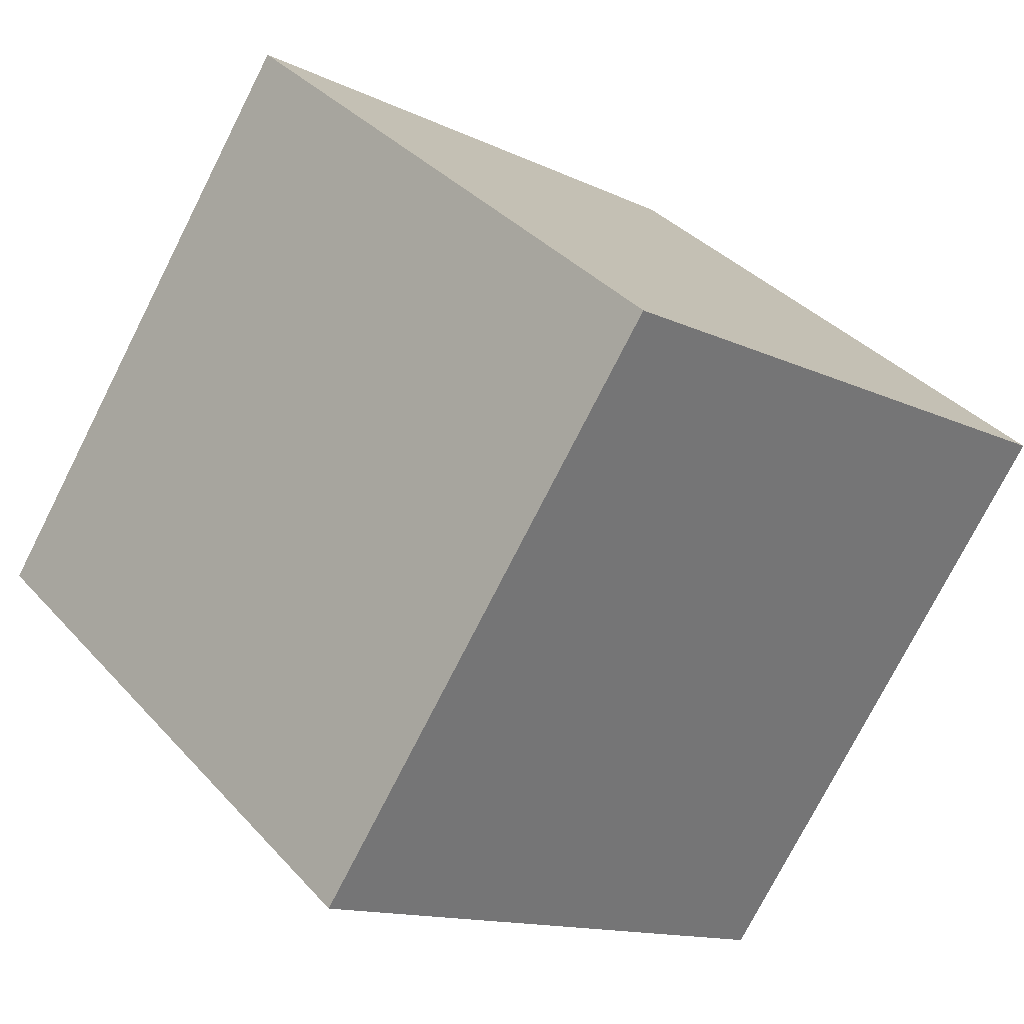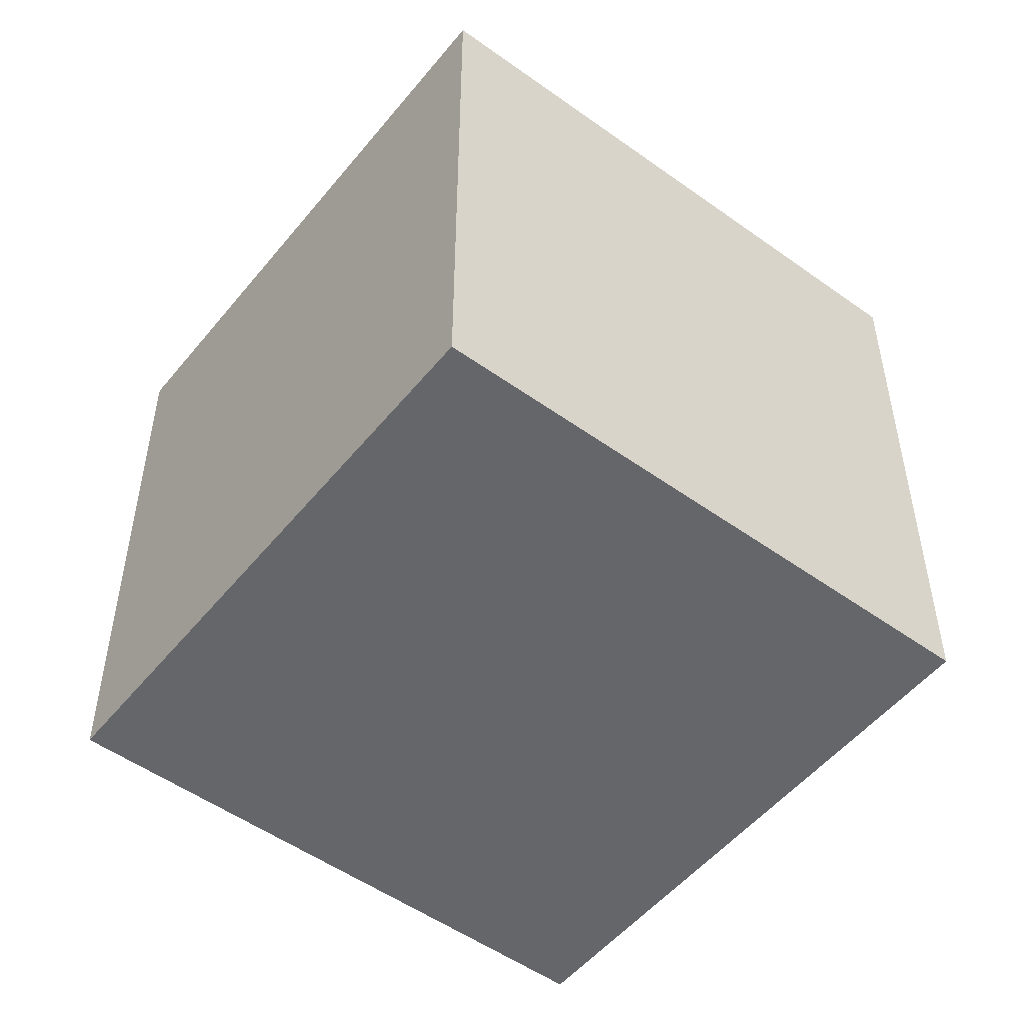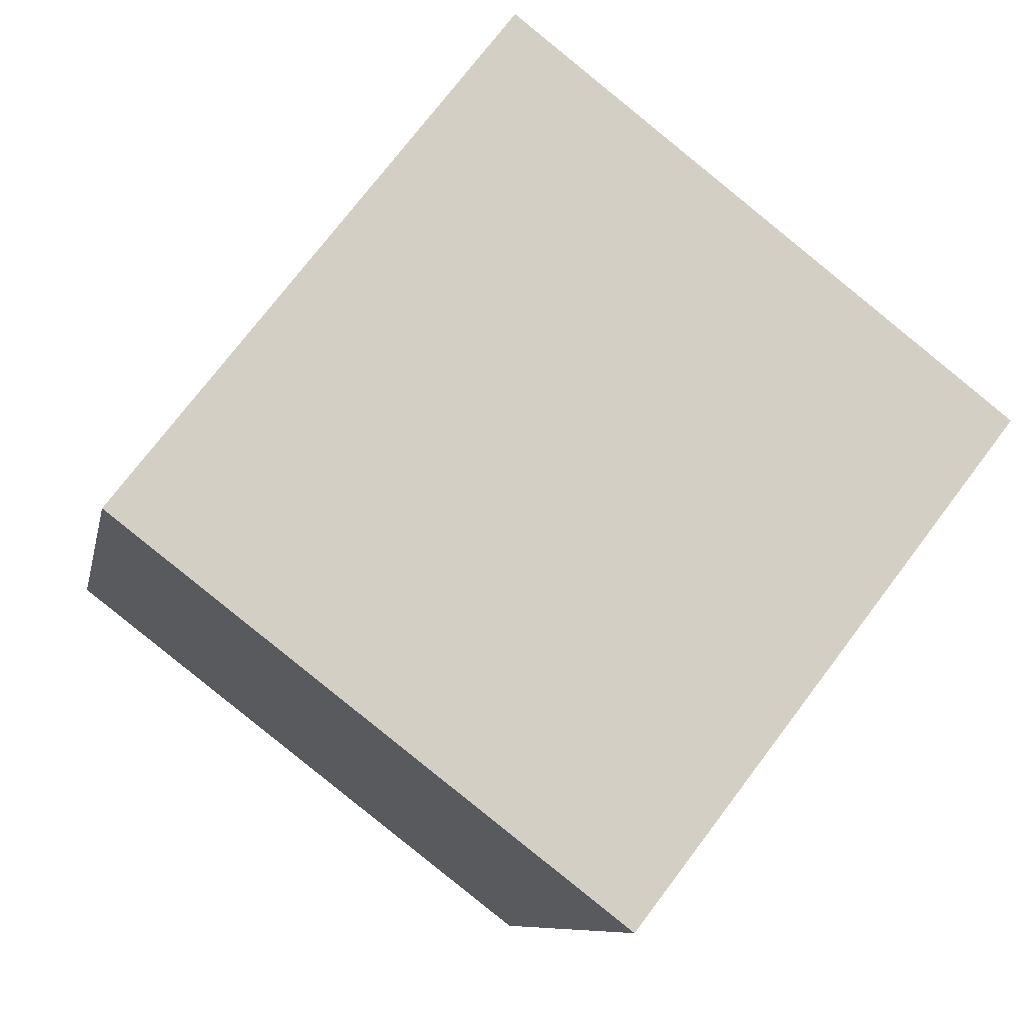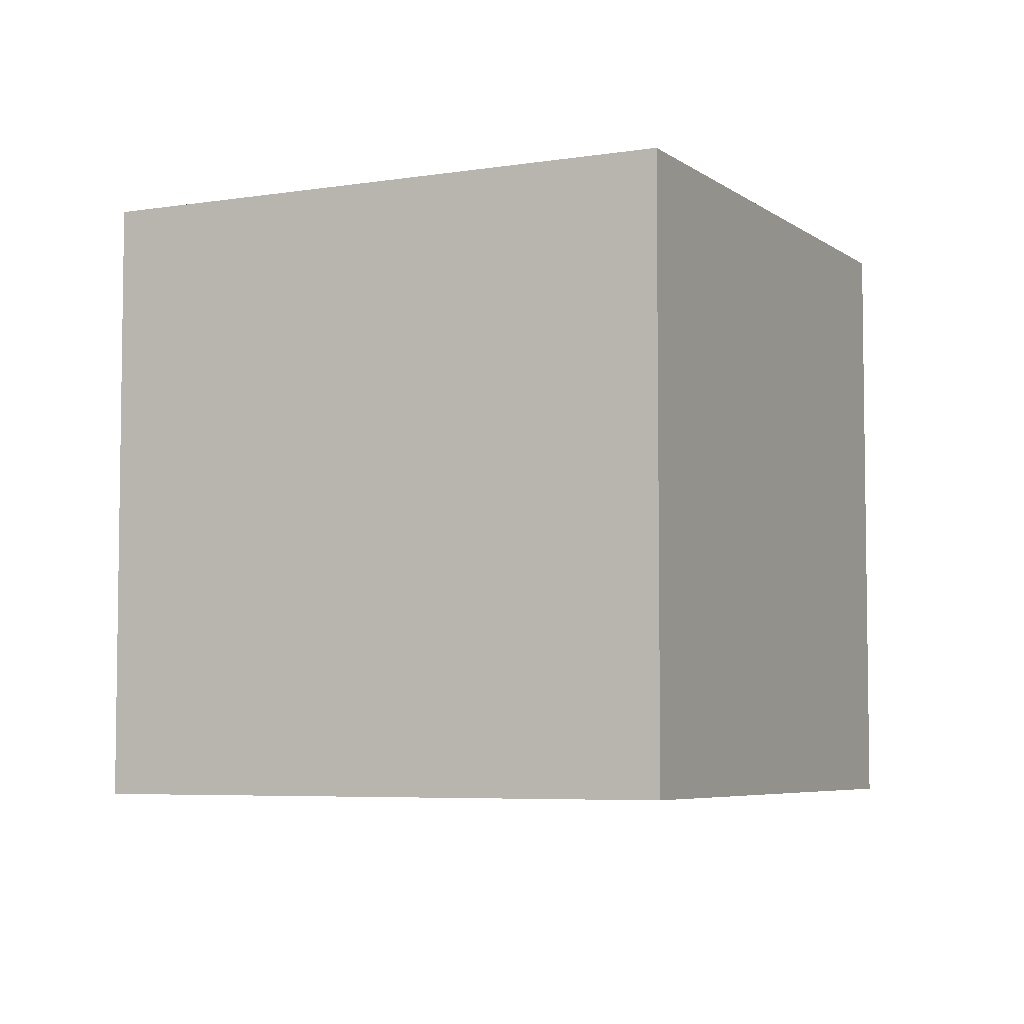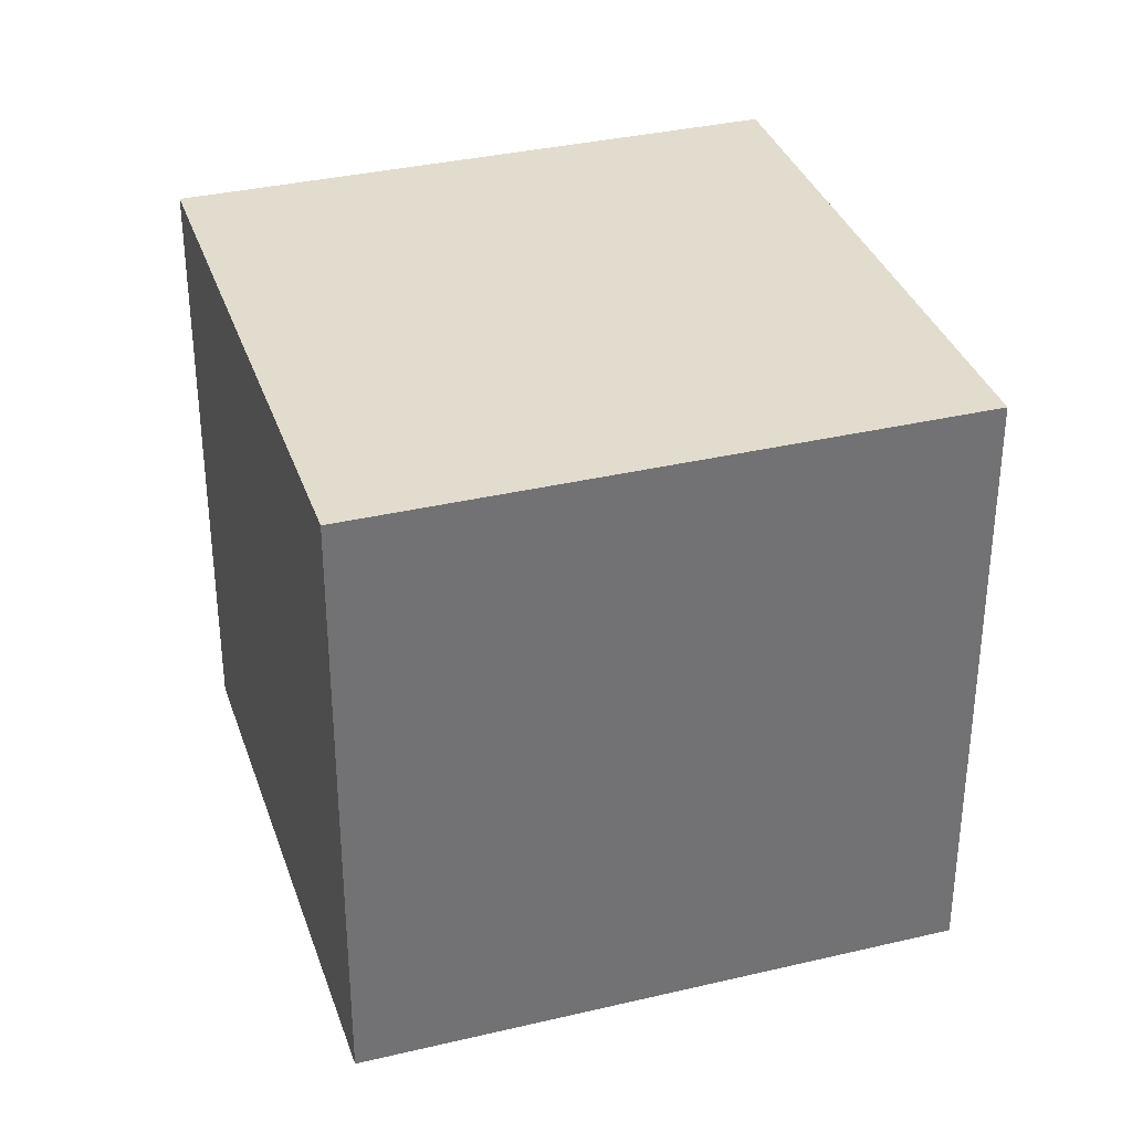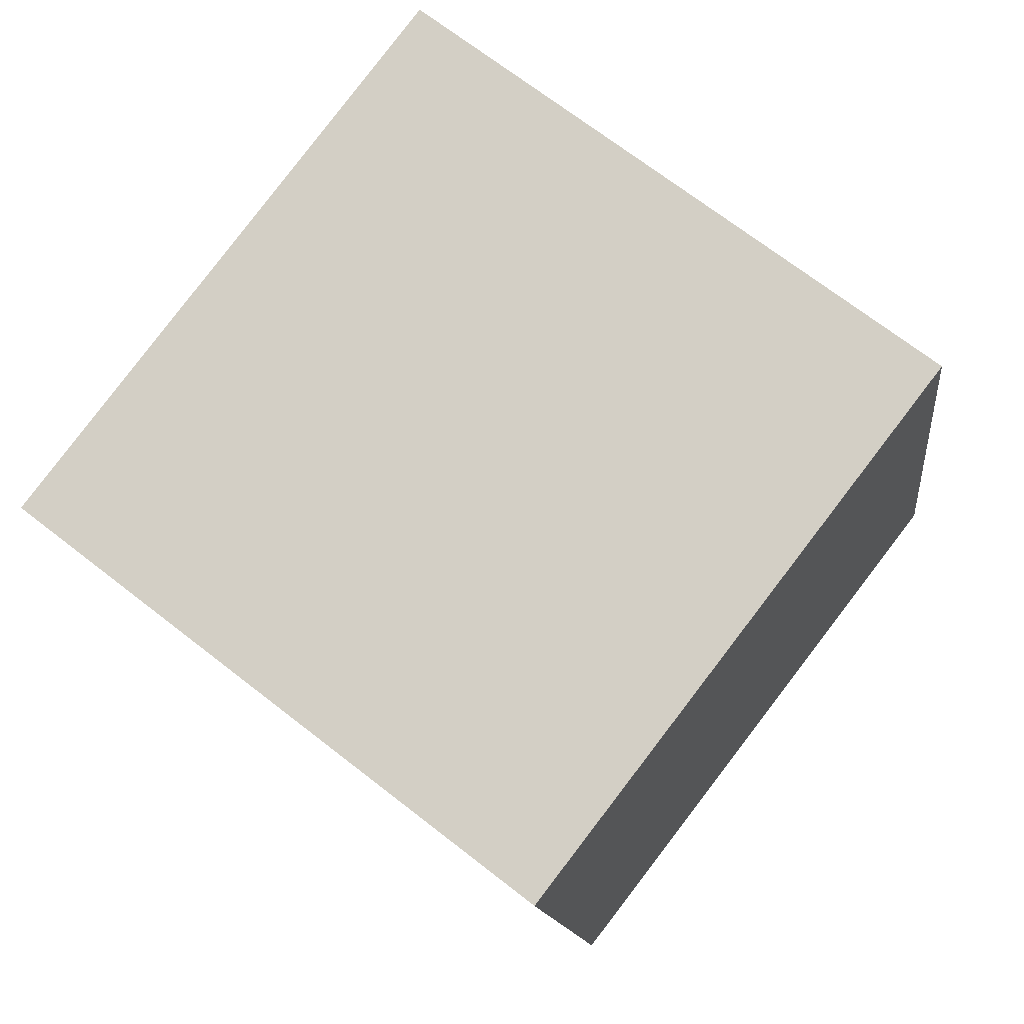
<metadata>
{"format":"obj","ext":"obj","renderer":"f3d","projection":"perspective","resolution":1024,"background":"white","views":[{"elev":-13.2,"azim":42.3,"up":"+Y"},{"elev":-51.7,"azim":14.4,"up":"+Z"},{"elev":-8.7,"azim":-10.7,"up":"+Y"},{"elev":-5.5,"azim":-11.1,"up":"+Z"},{"elev":34.7,"azim":-145.3,"up":"+Z"},{"elev":-13.0,"azim":6.5,"up":"+Y"}]}
</metadata>
<code>
v 0.8006 0.5459 -0.3137
v 0.8006 0.5459 0.08625
v 0.5559 0.2294 0.08625
v 0.8006 0.5459 -0.3137
v 0.5559 0.2294 0.08625
v 0.5559 0.2294 -0.3137
v 0.4841 0.7906 -0.3137
v 0.2394 0.4741 -0.3137
v 0.2394 0.4741 0.08625
v 0.4841 0.7906 -0.3137
v 0.2394 0.4741 0.08625
v 0.4841 0.7906 0.08625
v 0.8006 0.5459 -0.3137
v 0.4841 0.7906 -0.3137
v 0.4841 0.7906 0.08625
v 0.8006 0.5459 -0.3137
v 0.4841 0.7906 0.08625
v 0.8006 0.5459 0.08625
v 0.8006 0.5459 0.08625
v 0.4841 0.7906 0.08625
v 0.2394 0.4741 0.08625
v 0.8006 0.5459 0.08625
v 0.2394 0.4741 0.08625
v 0.5559 0.2294 0.08625
v 0.5559 0.2294 0.08625
v 0.2394 0.4741 0.08625
v 0.2394 0.4741 -0.3137
v 0.5559 0.2294 0.08625
v 0.2394 0.4741 -0.3137
v 0.5559 0.2294 -0.3137
v 0.4841 0.7906 -0.3137
v 0.8006 0.5459 -0.3137
v 0.5559 0.2294 -0.3137
v 0.4841 0.7906 -0.3137
v 0.5559 0.2294 -0.3137
v 0.2394 0.4741 -0.3137
f 1 2 3
f 4 5 6
f 7 8 9
f 10 11 12
f 13 14 15
f 16 17 18
f 19 20 21
f 22 23 24
f 25 26 27
f 28 29 30
f 31 32 33
f 34 35 36

</code>
